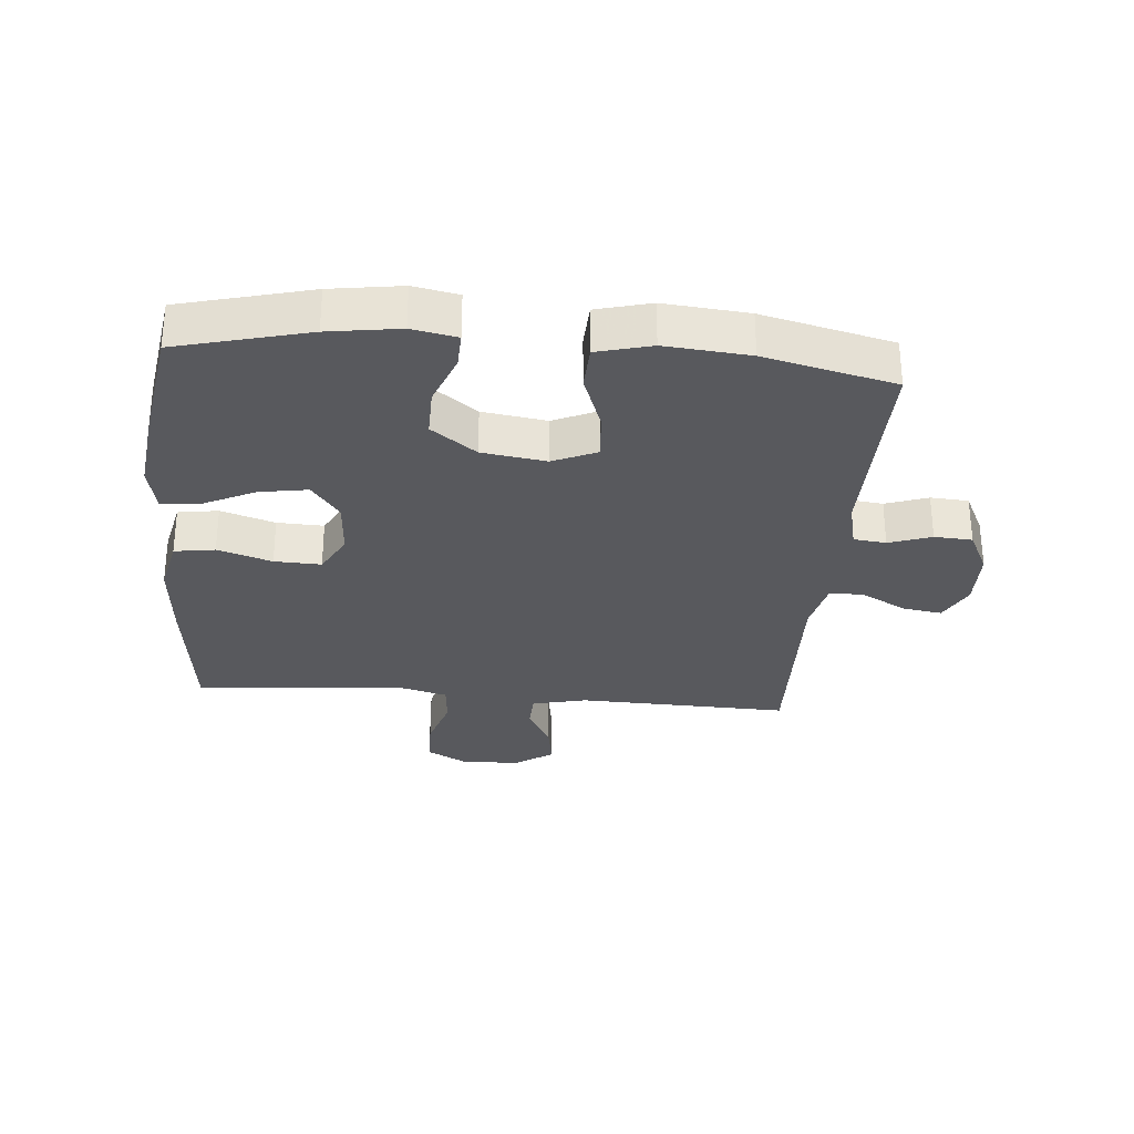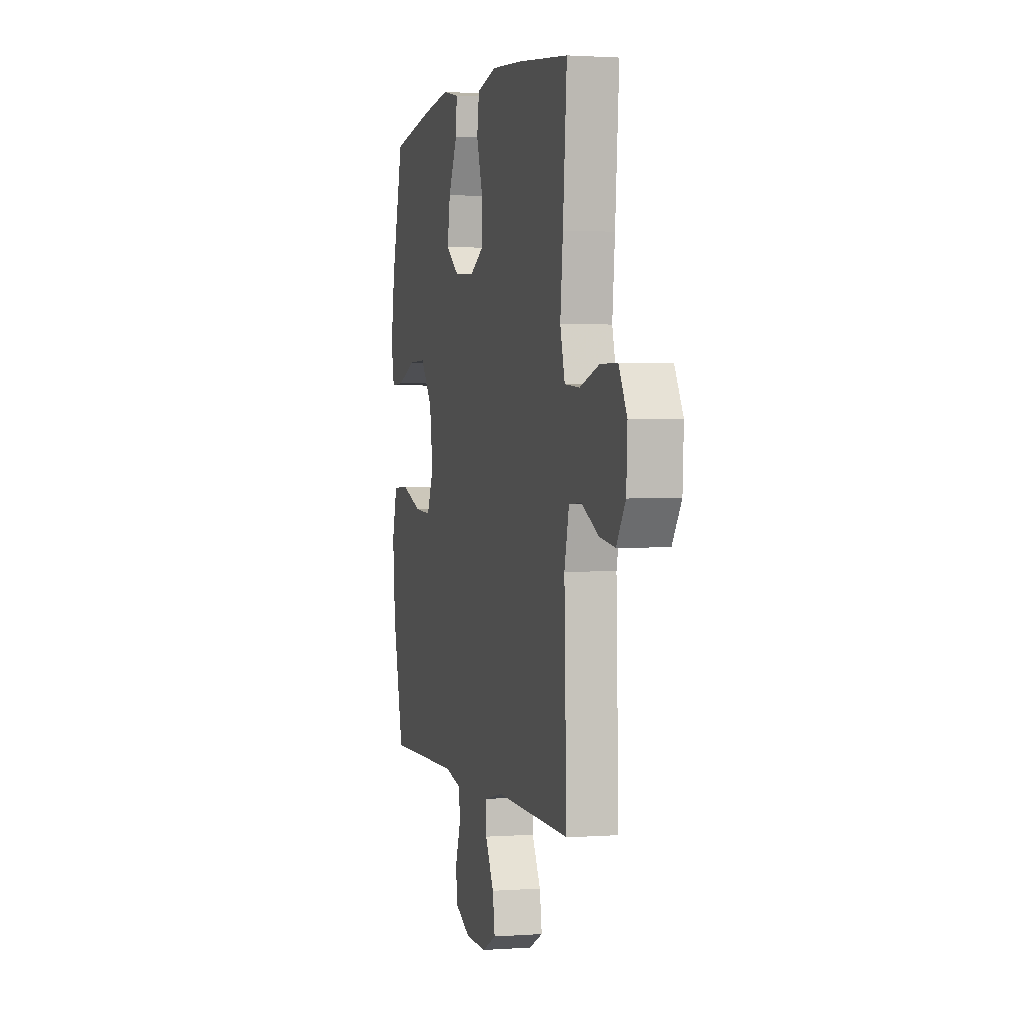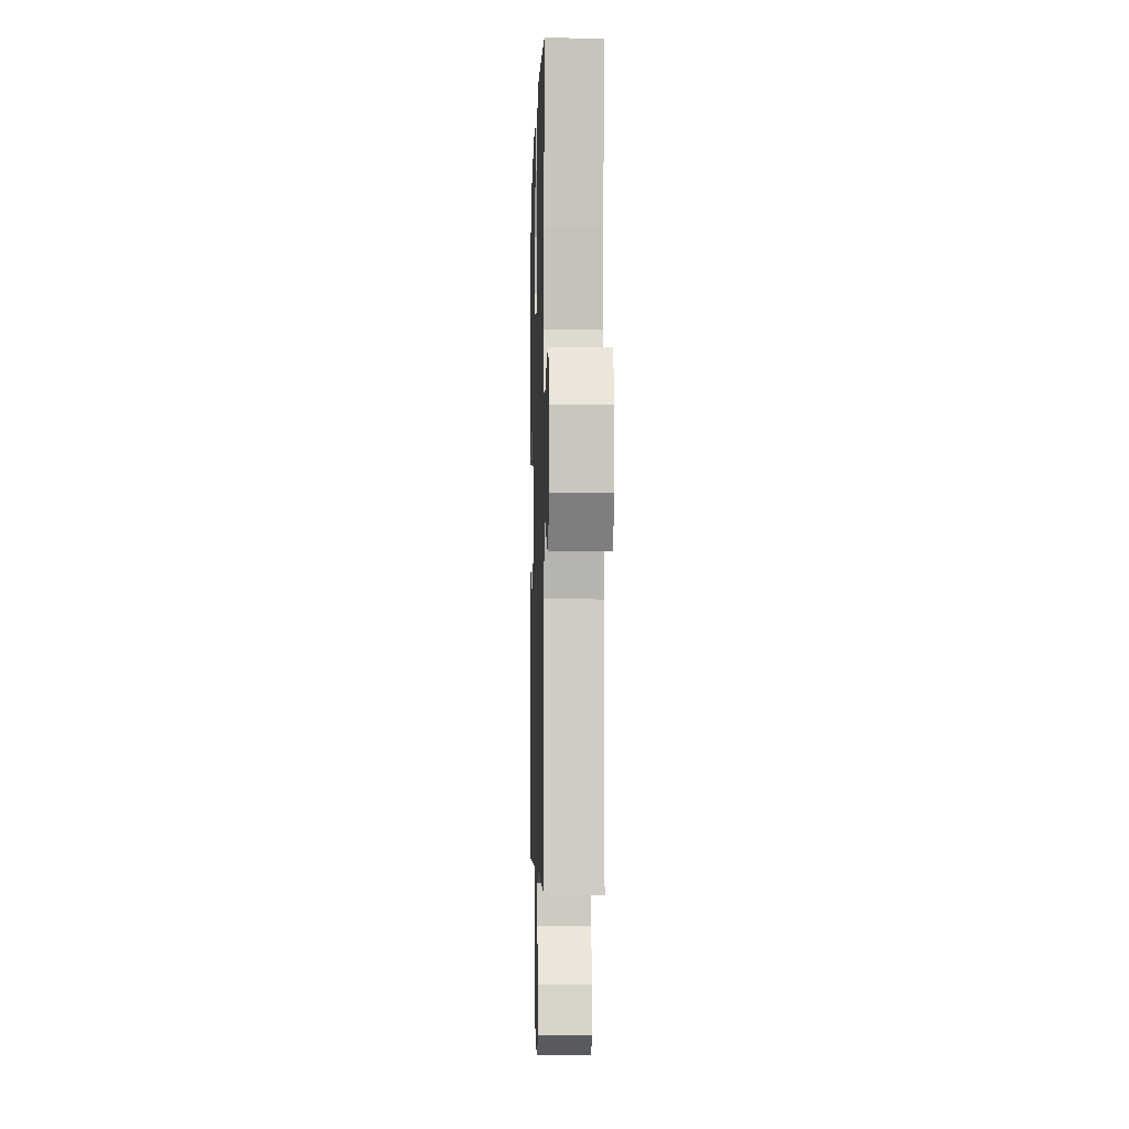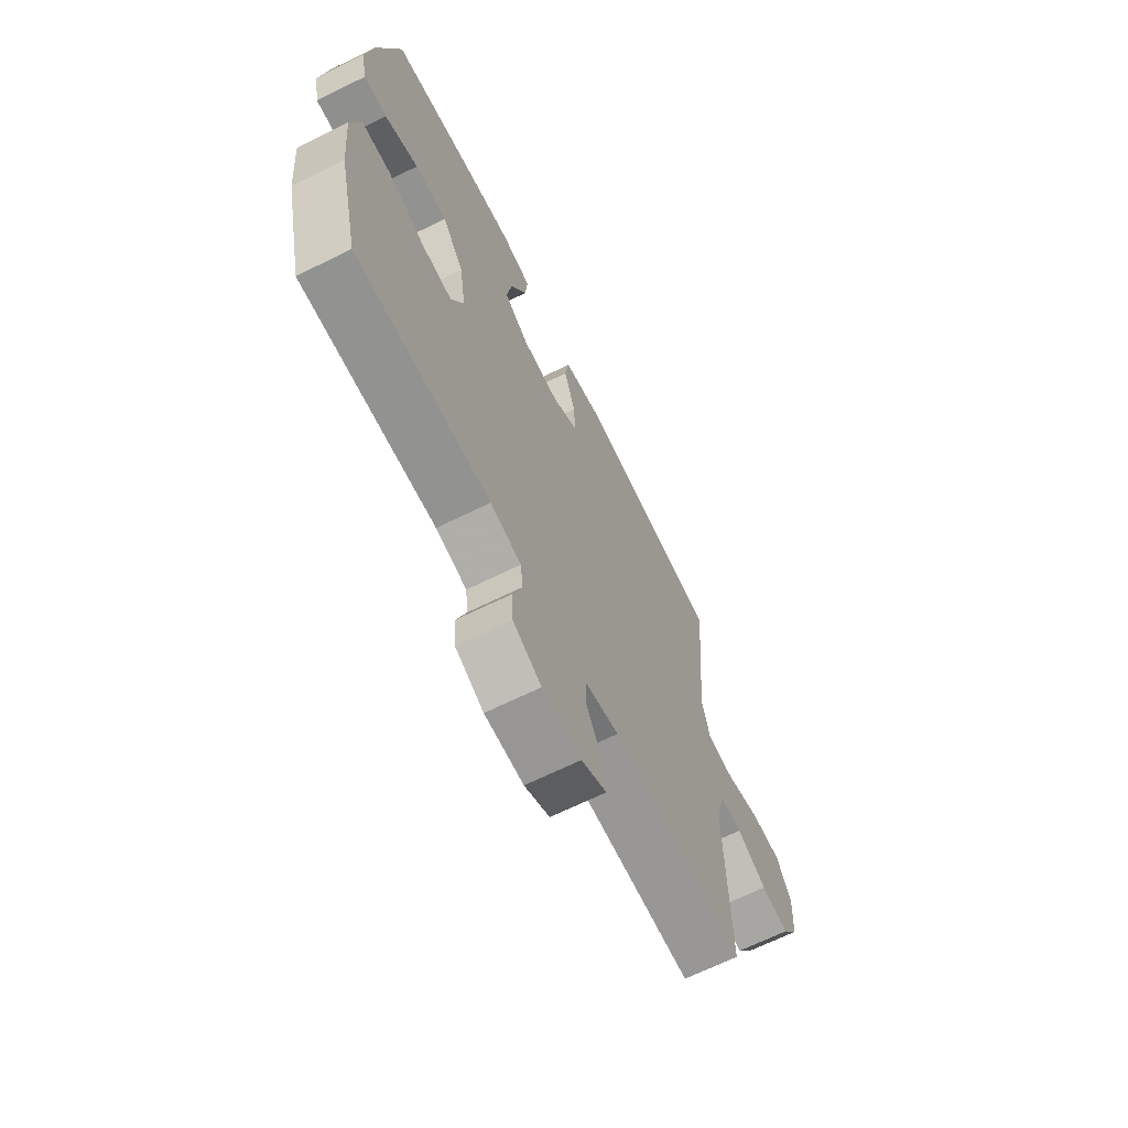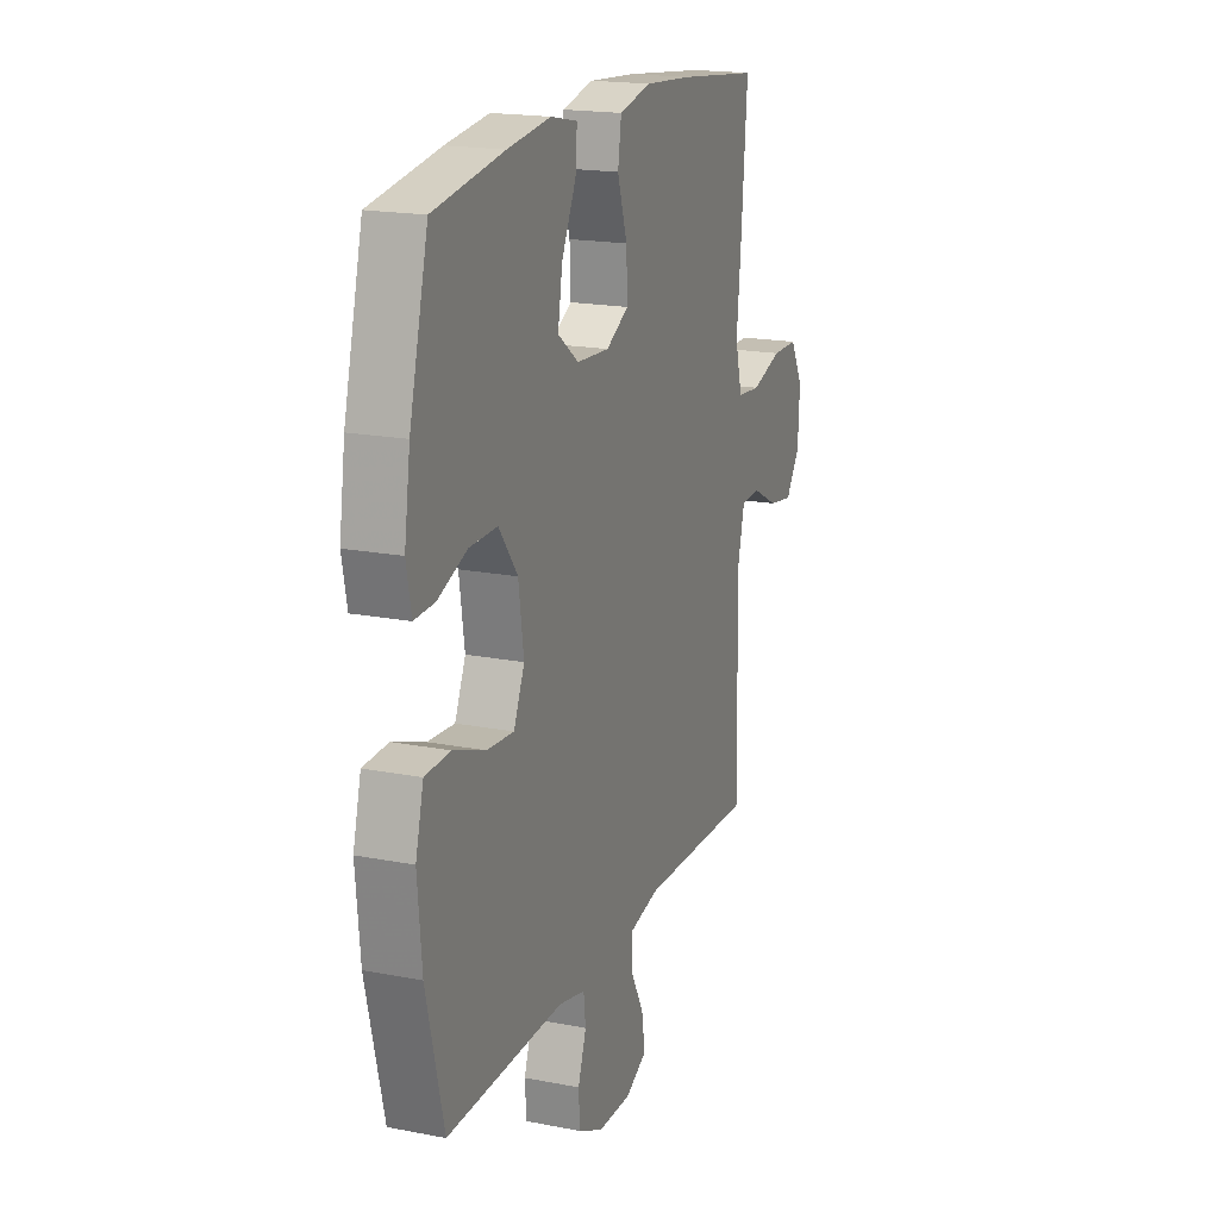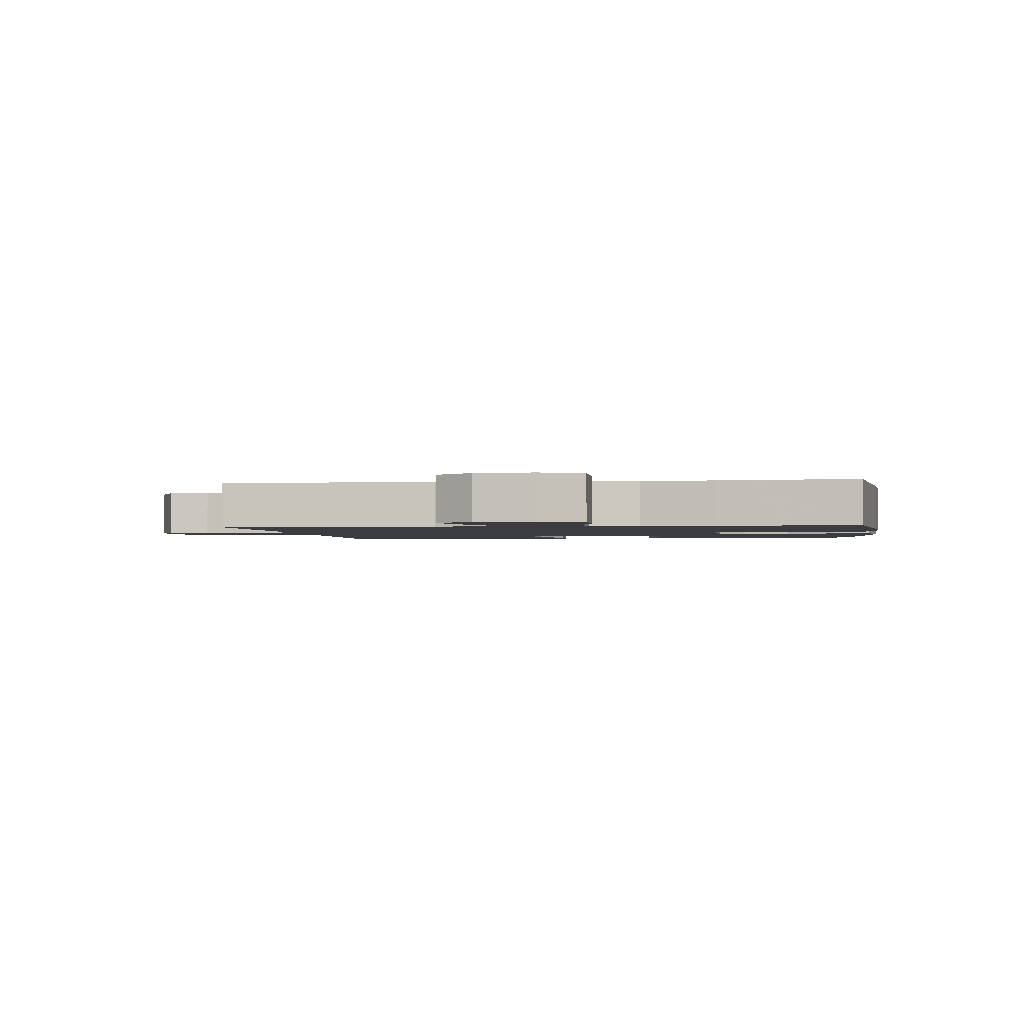
<metadata>
{"format":"obj","ext":"obj","renderer":"f3d","projection":"perspective","resolution":1024,"background":"white","views":[{"elev":-30.0,"azim":85.0,"up":"+Y"},{"elev":1.6,"azim":-104.8,"up":"+Z"},{"elev":-3.7,"azim":-91.6,"up":"+Z"},{"elev":-66.9,"azim":116.3,"up":"+Z"},{"elev":18.6,"azim":110.5,"up":"+Z"},{"elev":-1.8,"azim":-82.1,"up":"+Y"}]}
</metadata>
<code>
v -0.5 0.07 0.5
v -0.265 0.07 0.527
v -0.129 0.07 0.538
v -0.038 0.07 0.518
v -0.028 0.07 0.453
v -0.056 0.07 0.366
v -0.059 0.07 0.291
v 0.006 0.07 0.256
v 0.099 0.07 0.262
v 0.159 0.07 0.307
v 0.146 0.07 0.385
v 0.105 0.07 0.469
v 0.1 0.07 0.53
v 0.176 0.07 0.546
v 0.3 0.07 0.531
v 0.5 0.07 0.5
v 0.554 0.07 0.29
v 0.571 0.07 0.176
v 0.557 0.07 0.104
v 0.499 0.07 0.106
v 0.415 0.07 0.138
v 0.335 0.07 0.139
v 0.281 0.07 0.067
v 0.266 0.07 -0.036
v 0.297 0.07 -0.106
v 0.374 0.07 -0.1
v 0.467 0.07 -0.066
v 0.539 0.07 -0.069
v 0.562 0.07 -0.156
v 0.55 0.07 -0.291
v 0.5 0.07 -0.5
v 0.165 0.07 -0.496
v 0.088 0.07 -0.514
v 0.082 0.07 -0.566
v 0.106 0.07 -0.634
v 0.102 0.07 -0.695
v 0.031 0.07 -0.73
v -0.066 0.07 -0.732
v -0.129 0.07 -0.7
v -0.119 0.07 -0.636
v -0.08 0.07 -0.564
v -0.08 0.07 -0.509
v -0.166 0.07 -0.49
v -0.5 0.07 -0.5
v -0.49 0.07 -0.159
v -0.511 0.07 -0.071
v -0.568 0.07 -0.069
v -0.643 0.07 -0.108
v -0.713 0.07 -0.119
v -0.754 0.07 -0.059
v -0.759 0.07 0.035
v -0.722 0.07 0.102
v -0.646 0.07 0.103
v -0.558 0.07 0.076
v -0.491 0.07 0.082
v -0.47 0.07 0.16
v -0.482 0.07 0.279
v -0.5 0 0.5
v -0.265 0 0.527
v -0.129 0 0.538
v -0.038 0 0.518
v -0.028 0 0.453
v -0.056 0 0.366
v -0.059 0 0.291
v 0.006 0 0.256
v 0.099 0 0.262
v 0.159 0 0.307
v 0.146 0 0.385
v 0.105 0 0.469
v 0.1 0 0.53
v 0.176 0 0.546
v 0.3 0 0.531
v 0.5 0 0.5
v 0.554 0 0.29
v 0.571 0 0.176
v 0.557 0 0.104
v 0.499 0 0.106
v 0.415 0 0.138
v 0.335 0 0.139
v 0.281 0 0.067
v 0.266 0 -0.036
v 0.297 0 -0.106
v 0.374 0 -0.1
v 0.467 0 -0.066
v 0.539 0 -0.069
v 0.562 0 -0.156
v 0.55 0 -0.291
v 0.5 0 -0.5
v 0.165 0 -0.496
v 0.088 0 -0.514
v 0.082 0 -0.566
v 0.106 0 -0.634
v 0.102 0 -0.695
v 0.031 0 -0.73
v -0.066 0 -0.732
v -0.129 0 -0.7
v -0.119 0 -0.636
v -0.08 0 -0.564
v -0.08 0 -0.509
v -0.166 0 -0.49
v -0.5 0 -0.5
v -0.49 0 -0.159
v -0.511 0 -0.071
v -0.568 0 -0.069
v -0.643 0 -0.108
v -0.713 0 -0.119
v -0.754 0 -0.059
v -0.759 0 0.035
v -0.722 0 0.102
v -0.646 0 0.103
v -0.558 0 0.076
v -0.491 0 0.082
v -0.47 0 0.16
v -0.482 0 0.279
f 4 5 6
f 3 4 6
f 2 3 6
f 1 2 6
f 57 1 6
f 56 57 6
f 55 56 6 7
f 52 53 54
f 51 52 54
f 50 51 54
f 49 50 54
f 48 49 54
f 47 48 54
f 46 47 54 55
f 55 7 8
f 46 55 8
f 45 46 8
f 45 8 9
f 44 45 9
f 43 44 9
f 39 40 41
f 38 39 41
f 37 38 41
f 36 37 41
f 35 36 41
f 34 35 41
f 33 34 41 42
f 43 9 10
f 42 43 10
f 33 42 10
f 32 33 10
f 30 31 32
f 29 30 32
f 28 29 32
f 27 28 32
f 26 27 32
f 19 20 21
f 18 19 21
f 17 18 21
f 16 17 21
f 15 16 21
f 14 15 21
f 13 14 21
f 12 13 21
f 11 12 21
f 10 11 21 22
f 25 26 32
f 24 25 32
f 23 24 32 10
f 10 22 23
f 63 62 61
f 63 61 60
f 63 60 59
f 63 59 58
f 63 58 114
f 63 114 113
f 64 63 113 112
f 111 110 109
f 111 109 108
f 111 108 107
f 111 107 106
f 111 106 105
f 111 105 104
f 112 111 104 103
f 65 64 112
f 65 112 103
f 65 103 102
f 66 65 102
f 66 102 101
f 66 101 100
f 98 97 96
f 98 96 95
f 98 95 94
f 98 94 93
f 98 93 92
f 98 92 91
f 99 98 91 90
f 67 66 100
f 67 100 99
f 67 99 90
f 67 90 89
f 89 88 87
f 89 87 86
f 89 86 85
f 89 85 84
f 89 84 83
f 78 77 76
f 78 76 75
f 78 75 74
f 78 74 73
f 78 73 72
f 78 72 71
f 78 71 70
f 78 70 69
f 78 69 68
f 79 78 68 67
f 89 83 82
f 89 82 81
f 67 89 81 80
f 80 79 67
f 1 58 59 2
f 2 59 60 3
f 3 60 61 4
f 4 61 62 5
f 5 62 63 6
f 6 63 64 7
f 7 64 65 8
f 8 65 66 9
f 9 66 67 10
f 10 67 68 11
f 11 68 69 12
f 12 69 70 13
f 13 70 71 14
f 14 71 72 15
f 15 72 73 16
f 16 73 74 17
f 17 74 75 18
f 18 75 76 19
f 19 76 77 20
f 20 77 78 21
f 21 78 79 22
f 22 79 80 23
f 23 80 81 24
f 24 81 82 25
f 25 82 83 26
f 26 83 84 27
f 27 84 85 28
f 28 85 86 29
f 29 86 87 30
f 30 87 88 31
f 31 88 89 32
f 32 89 90 33
f 33 90 91 34
f 34 91 92 35
f 35 92 93 36
f 36 93 94 37
f 37 94 95 38
f 38 95 96 39
f 39 96 97 40
f 40 97 98 41
f 41 98 99 42
f 42 99 100 43
f 43 100 101 44
f 44 101 102 45
f 45 102 103 46
f 46 103 104 47
f 47 104 105 48
f 48 105 106 49
f 49 106 107 50
f 50 107 108 51
f 51 108 109 52
f 52 109 110 53
f 53 110 111 54
f 54 111 112 55
f 55 112 113 56
f 56 113 114 57
f 57 114 58 1

</code>
